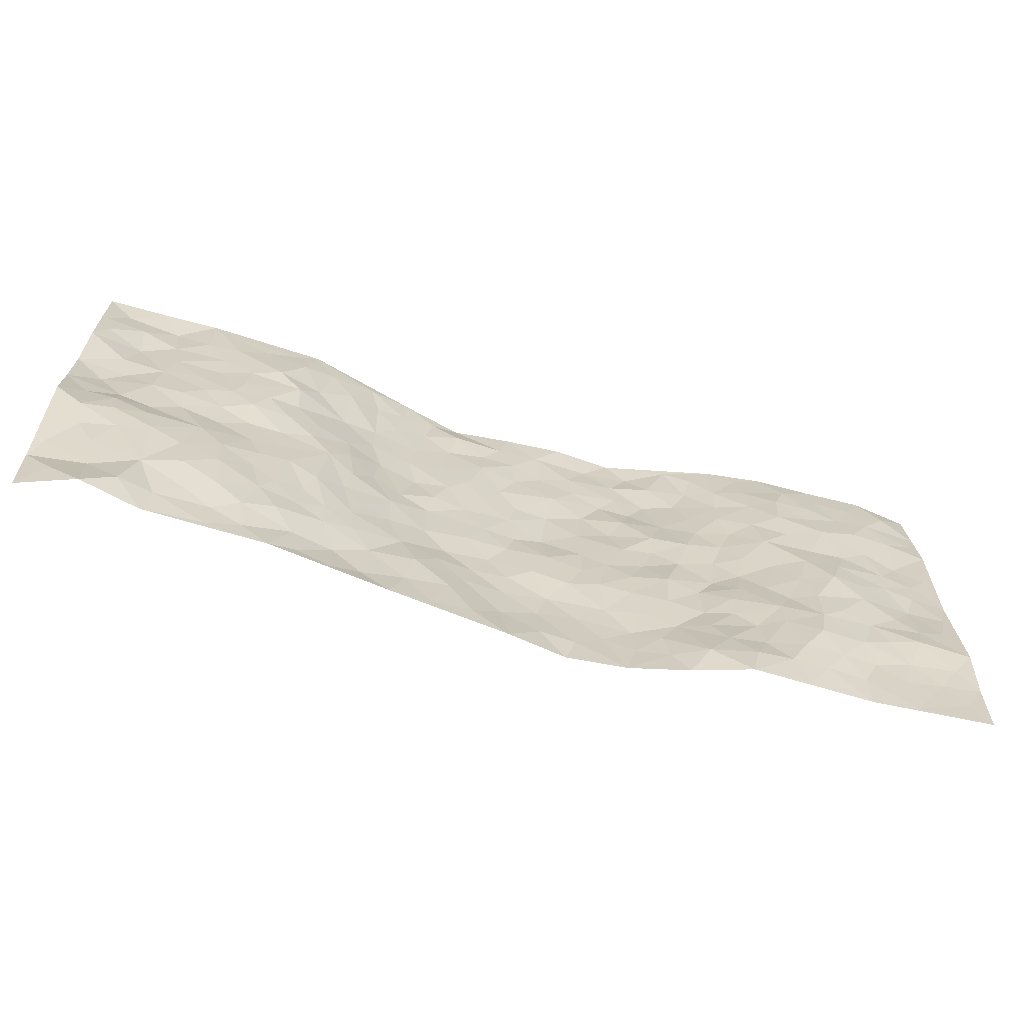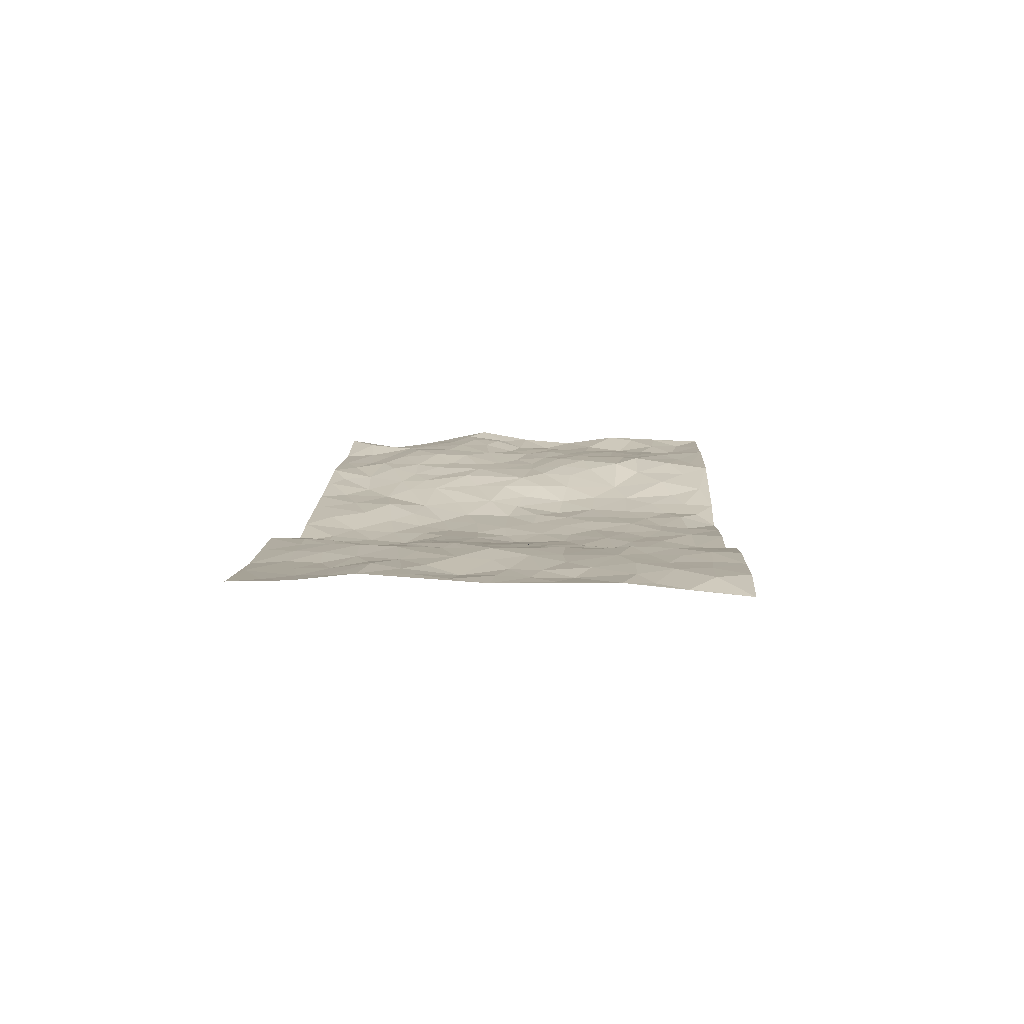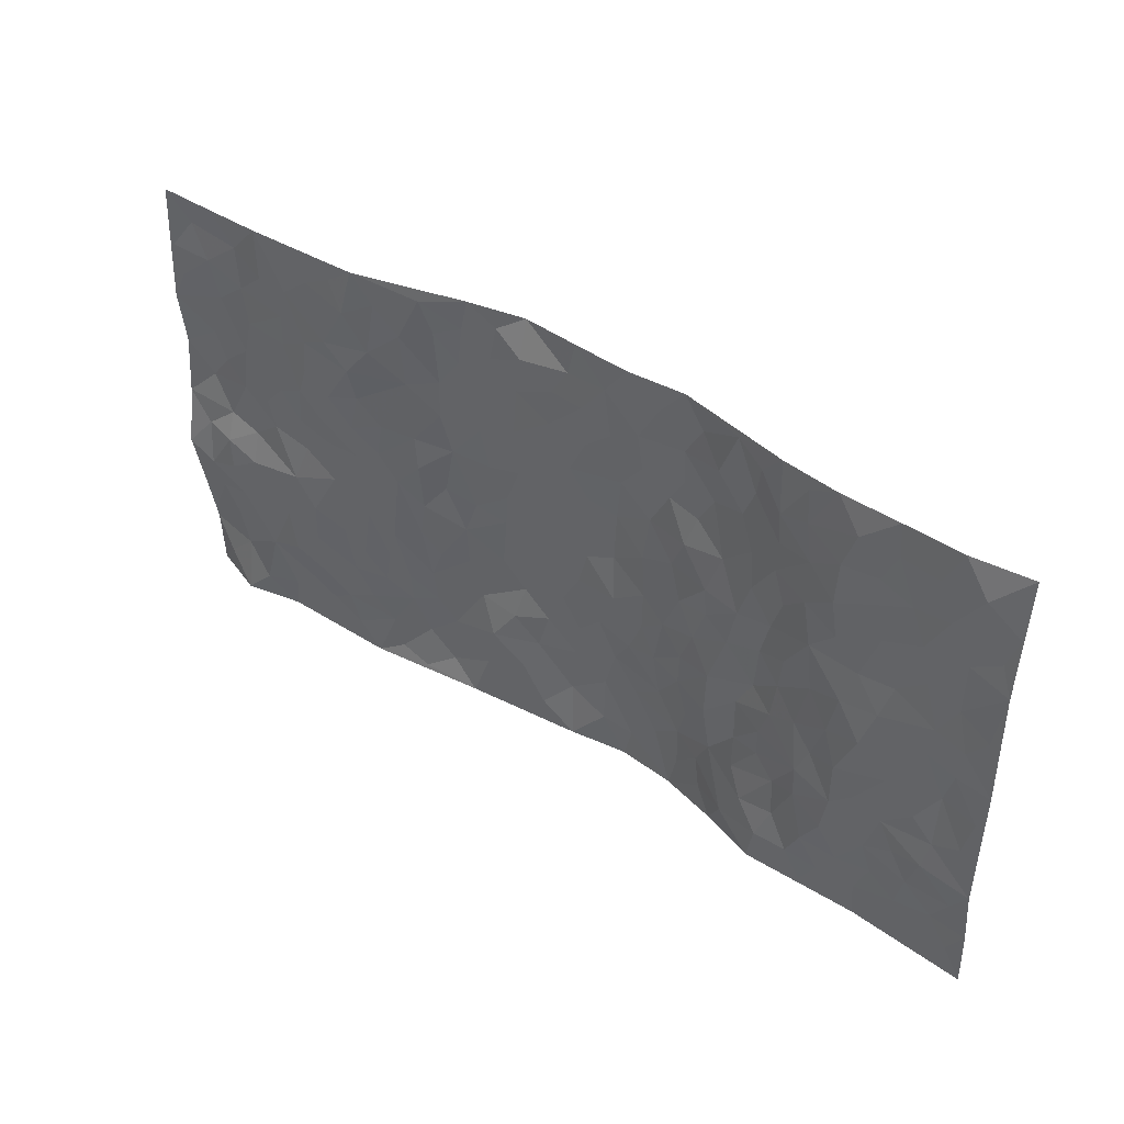
<metadata>
{"format":"obj","ext":"obj","renderer":"f3d","projection":"perspective","resolution":1024,"background":"white","views":[{"elev":-65.8,"azim":-16.5,"up":"+Y"},{"elev":10.4,"azim":92.5,"up":"+Z"},{"elev":41.2,"azim":37.6,"up":"+Y"}]}
</metadata>
<code>
v -0.9726 0.005417 -0.002204
v -0.9755 0.9974 0.02783
v 0.9767 0.003752 0.03469
v 0.9773 0.9964 0.01503
v -0.7932 0.3935 0.04017
v -0.978 0.4996 0.02972
v -0.8545 0.3589 0.04689
v 0.002545 0.001586 -0.04161
v -0.9763 0.2532 0.0257
v -0.9195 0.3385 0.04616
v -0.7349 0.004269 0.01416
v -0.9749 0.1303 0.002504
v -0.7064 0.2934 0.03881
v -0.8564 0.005661 0.0407
v -0.8374 0.2898 0.04048
v -0.4872 0.001673 0.01354
v -0.9544 0.1919 0.01432
v -0.2927 0.166 -0.02434
v -0.7728 0.3228 0.04328
v -0.8591 0.1228 0.02091
v -0.9217 0.06782 0.02027
v -0.7931 0.06667 0.03735
v -0.6702 0.1285 0.02233
v -0.7229 0.07713 0.01906
v -0.8708 0.2092 0.03043
v -0.9069 0.2722 0.03261
v -0.7665 0.1787 0.03225
v -0.6888 0.21 0.03964
v -0.8622 0.4871 0.02248
v -0.9764 0.376 0.05149
v -0.7304 0.9973 0.03241
v -0.5325 0.2218 0.02295
v 0.2619 0.1581 -0.04866
v -0.9748 0.7485 0.03809
v -0.3644 0.3921 -0.004964
v -0.7789 0.7519 0.02414
v -0.7952 0.8303 0.02114
v -0.5769 0.4421 0.02086
v -0.5954 0.6044 0.03211
v -0.4842 0.9965 0.02592
v -0.9534 0.6864 0.02722
v -0.6575 0.5618 0.02508
v -0.3905 0.7532 -0.01133
v -0.5049 0.2792 0.02024
v -0.4563 0.2241 0.009679
v -0.4911 0.1612 0.01847
v -0.4441 0.636 0.01037
v -0.3627 0.5594 -0.004147
v 0.1657 0.4735 -0.05041
v -0.3316 0.2198 -0.01156
v -0.2115 0.6096 -0.04797
v -0.3726 0.6287 -0.007643
v -0.3011 0.05668 -0.02167
v -0.6225 0.7094 0.03362
v -0.3922 0.193 -0.0006584
v -0.8691 0.6167 0.01516
v -0.03881 0.3471 -0.06179
v 0.05707 0.3386 -0.05627
v 0.2973 0.451 -0.03079
v -0.09534 0.5505 -0.05329
v -0.1656 0.5549 -0.04502
v 0.09264 0.6304 -0.05953
v -0.6279 0.3465 0.03536
v -0.7455 0.5729 0.02901
v -0.947 0.8091 0.03358
v -0.5562 0.1288 0.02255
v -0.3651 0.01205 -0.00331
v -0.7926 0.4651 0.02309
v -0.6134 0.1721 0.03132
v -0.6125 0.01945 0.01371
v -0.2425 0.002126 -0.01597
v -0.613 0.08957 0.01411
v -0.5441 0.05348 0.01195
v -0.4295 0.03668 -0.0008029
v -0.4489 0.1035 0.001314
v -0.8881 0.6848 0.02199
v -0.9671 0.8729 0.03212
v -0.7335 0.5085 0.02285
v -0.0007947 0.9973 -0.0483
v -0.7994 0.6741 0.02329
v -0.5575 0.3147 0.02297
v -0.5075 0.4607 0.01771
v 0.006752 0.5707 -0.05903
v -0.04956 0.4819 -0.05573
v 0.003097 0.4188 -0.05851
v -0.1224 0.1279 -0.03498
v -0.5642 0.6688 0.03264
v -0.9134 0.5612 0.01386
v -0.7283 0.6902 0.02833
v -0.4452 0.2961 0.008317
v -0.6262 0.2675 0.03749
v -0.497 0.6876 0.01977
v -0.1738 0.484 -0.05022
v -0.2611 0.435 -0.02766
v -0.6428 0.648 0.03258
v -0.01029 0.116 -0.05662
v -0.41 0.51 0.008939
v -0.3409 0.2869 -0.008736
v -0.2407 0.5026 -0.03754
v -0.1816 0.3805 -0.04867
v -0.9776 0.6247 0.01999
v -0.7013 0.6219 0.02893
v -0.8107 0.5785 0.02552
v -0.3618 0.1093 -0.01744
v -0.5165 0.5328 0.01623
v -0.6785 0.4067 0.03409
v -0.1313 0.3226 -0.05636
v -0.149 0.2487 -0.04152
v -0.5124 0.6107 0.025
v 0.1087 0.7288 -0.04811
v -0.00374 0.2139 -0.06141
v -0.07359 0.272 -0.05787
v 0.004343 0.2874 -0.06066
v -0.4246 0.3627 0.01187
v -0.1948 0.1837 -0.0256
v -0.6501 0.4876 0.0201
v -0.5517 0.3809 0.02304
v -0.4869 0.391 0.0199
v -0.3067 0.5232 -0.02327
v -0.2588 0.349 -0.0315
v -0.3515 0.4662 -0.004743
v -0.2262 0.2697 -0.03498
v -0.09132 0.41 -0.05304
v -0.5902 0.5313 0.01792
v -0.09196 0.1973 -0.04881
v -0.2117 0.09323 -0.02694
v -0.3956 0.2569 0.002172
v -0.9254 0.4371 0.03274
v -0.8645 0.4218 0.04097
v 0.09205 0.4223 -0.05322
v 0.2095 0.2381 -0.05232
v 0.08337 0.5163 -0.0659
v 0.0196 0.4872 -0.06293
v 0.166 0.3926 -0.04806
v 0.7867 0.4977 0.0408
v 0.2199 0.4336 -0.04142
v 0.2659 0.3134 -0.03414
v 0.1606 0.5673 -0.05186
v 0.1223 0.9971 -0.03972
v -0.2934 0.6187 -0.03245
v 0.423 0.8809 -0.01649
v 0.4846 0.9992 0.006551
v -0.2158 0.7798 -0.04352
v -0.05888 0.863 -0.05055
v -0.3197 0.3473 -0.01362
v -0.4539 0.5655 0.01395
v -0.07175 0.0527 -0.03712
v -0.1556 0.02226 -0.02651
v 0.1244 0.002204 -0.05974
v 0.01316 0.859 -0.04845
v -0.01684 0.6989 -0.05328
v 0.419 0.1972 -0.004841
v 0.3397 0.2896 -0.0183
v 0.5883 0.5272 0.01866
v 0.5221 0.5475 0.006349
v 0.4507 0.1358 0.00875
v 0.5202 0.228 0.007178
v 0.4131 0.3617 -0.01522
v 0.02282 0.6403 -0.05842
v -0.0592 0.6264 -0.05123
v -0.1473 0.7285 -0.04582
v -0.08669 0.6919 -0.04589
v -0.06053 0.7901 -0.04546
v -0.1368 0.6318 -0.04609
v 0.02073 0.7739 -0.05199
v 0.2444 0.998 -0.04714
v -0.01917 0.9254 -0.04872
v -0.2703 0.8453 -0.03303
v -0.2007 0.8788 -0.04426
v -0.3169 0.7801 -0.02771
v -0.2451 0.9975 -0.03346
v -0.2292 0.695 -0.04155
v -0.3184 0.6994 -0.02686
v -0.141 0.8285 -0.04777
v -0.1241 0.9951 -0.06046
v 0.2184 0.7461 -0.05003
v 0.1742 0.6672 -0.05252
v 0.3252 0.5952 -0.0221
v 0.2604 0.5228 -0.03447
v 0.2653 0.6664 -0.03458
v 0.4229 0.7448 -0.01575
v 0.3552 0.6832 -0.02887
v 0.2865 0.7332 -0.04425
v 0.0682 0.9279 -0.04608
v 0.07869 0.8224 -0.0518
v 0.1452 0.8574 -0.04664
v 0.2503 0.8731 -0.0453
v 0.3225 0.7938 -0.04175
v 0.2326 0.5956 -0.04469
v -0.8774 0.8666 0.02689
v -0.678 0.8154 0.03134
v -0.8659 0.7739 0.01453
v -0.8528 0.9965 0.02961
v -0.9181 0.9385 0.02131
v -0.8058 0.9202 0.01766
v -0.7294 0.8842 0.0309
v -0.601 0.9276 0.03111
v -0.658 0.8846 0.03471
v -0.6831 0.7447 0.02754
v -0.5552 0.8124 0.04094
v -0.6173 0.7799 0.03319
v -0.5057 0.8994 0.03547
v -0.3882 0.8764 0.0042
v -0.5404 0.9584 0.02915
v -0.4616 0.8146 0.0172
v -0.4384 0.9344 0.01732
v -0.3429 0.9716 -0.006138
v -0.5058 0.759 0.03324
v -0.3206 0.9003 -0.01974
v -0.2595 0.9294 -0.03219
v 0.1564 0.7847 -0.04792
v 0.255 0.8043 -0.04492
v 0.188 0.9327 -0.05131
v 0.3928 0.8127 -0.02596
v 0.3357 0.8808 -0.02817
v 0.3787 0.9828 -0.01852
v 0.2889 0.9375 -0.04413
v 0.4378 0.9486 -0.004986
v 0.3801 0.4934 -0.02115
v 0.3252 0.529 -0.02831
v 0.482 0.6048 -0.004137
v 0.4305 0.6649 -0.01262
v 0.404 0.5882 -0.01178
v 0.3524 0.1906 -0.02379
v 0.4785 0.3353 0.002916
v 0.4587 0.523 -0.01204
v 0.3453 0.3881 -0.01517
v -0.1248 0.9132 -0.04021
v -0.1848 0.9561 -0.04461
v 0.3201 0.1338 -0.03041
v 0.6067 0.01564 0.01912
v 0.2007 0.333 -0.04305
v 0.2704 0.3847 -0.03045
v 0.5787 0.2483 0.02646
v 0.7311 0.9987 0.02556
v 0.9754 0.252 0.05206
v 0.4888 0.813 0.00218
v 0.7128 0.4884 0.0491
v 0.4853 0.7477 0.001532
v 0.975 0.5008 0.03586
v 0.6637 0.2948 0.04047
v 0.5083 0.4686 -0.00275
v 0.7732 0.3118 0.03709
v 0.5587 0.4163 0.01251
v 0.4834 0.002487 0.0194
v 0.09013 0.2517 -0.0681
v 0.4991 0.07785 0.02211
v 0.1341 0.3181 -0.05236
v 0.4153 0.267 -0.01325
v 0.8693 0.266 0.04944
v 0.637 0.4627 0.03264
v 0.5724 0.08277 0.02423
v 0.4489 0.4261 -0.01552
v 0.604 0.3723 0.02236
v 0.2867 0.2329 -0.03577
v 0.4762 0.2722 -0.0002874
v 0.2657 0.07919 -0.04529
v 0.3659 0.002886 -0.01804
v 0.2464 0.002741 -0.04774
v 0.2029 0.115 -0.05708
v 0.06828 0.1689 -0.06595
v 0.146 0.1896 -0.06376
v 0.6067 0.1481 0.03232
v 0.7722 0.4238 0.04306
v 0.7434 0.2222 0.03613
v 0.6458 0.08177 0.0259
v 0.6641 0.3854 0.03887
v 0.7131 0.34 0.04142
v 0.8818 0.3268 0.04241
v 0.7404 0.5685 0.04086
v 0.6871 0.1466 0.03223
v 0.7589 0.1519 0.02521
v 0.836 0.3683 0.03981
v 0.9386 0.3507 0.04401
v 0.8821 0.4392 0.02993
v 0.5773 0.3138 0.02602
v 0.8168 0.108 0.02591
v 0.3319 0.06412 -0.02705
v 0.4051 0.06934 0.005025
v 0.07218 0.07737 -0.05674
v 0.1442 0.07251 -0.05746
v 0.9758 0.7489 0.03906
v 0.7273 0.08098 0.02145
v 0.6496 0.2164 0.04103
v 0.9572 0.4257 0.03985
v 0.9028 0.5097 0.03496
v 0.8042 0.2515 0.03864
v 0.5287 0.1485 0.01279
v 0.7299 0.003249 0.01638
v 0.5003 0.395 0.00369
v 0.9374 0.06601 0.03138
v 0.9762 0.1282 0.03809
v 0.8364 0.1822 0.03175
v 0.8957 0.1268 0.02963
v 0.826 0.01105 0.0237
v 0.9345 0.1904 0.03951
v 0.6607 0.5568 0.03898
v 0.6872 0.6336 0.0314
v 0.5802 0.637 0.02531
v 0.8225 0.6919 0.03494
v 0.6263 0.7724 0.03737
v 0.9538 0.625 0.03543
v 0.7634 0.6423 0.03257
v 0.8513 0.5957 0.03451
v 0.7296 0.7444 0.04059
v 0.8419 0.5312 0.03433
v 0.9126 0.5745 0.03376
v 0.8887 0.6597 0.02856
v 0.6354 0.6933 0.03223
v 0.5614 0.7251 0.02022
v 0.5077 0.6756 0.002077
v 0.8514 0.8525 0.03997
v 0.7087 0.8719 0.03624
v 0.8091 0.7771 0.04231
v 0.8948 0.7776 0.03847
v 0.7778 0.8446 0.03632
v 0.9737 0.8727 0.02736
v 0.6901 0.8031 0.03546
v 0.9518 0.8104 0.03337
v 0.739 0.932 0.03108
v 0.855 0.9987 0.03096
v 0.6075 0.9995 0.02258
v 0.8192 0.9263 0.03512
v 0.9066 0.9279 0.03674
v 0.6577 0.9357 0.03289
v 0.5523 0.9026 0.02001
v 0.4878 0.8822 0.006768
v 0.546 0.9707 0.01521
v 0.5654 0.8232 0.02326
v 0.6317 0.862 0.03592
f 29 6 128
f 12 21 20
f 26 10 9
f 55 45 46
f 27 19 15
f 26 9 17
f 101 6 88
f 12 1 21
f 7 15 19
f 125 86 96
f 84 123 85
f 129 29 128
f 25 27 15
f 12 20 17
f 73 75 66
f 22 14 11
f 26 17 25
f 9 12 17
f 25 15 26
f 5 129 7
f 52 146 48
f 55 18 50
f 7 19 5
f 20 27 25
f 124 82 105
f 41 76 34
f 20 14 22
f 14 20 21
f 14 21 1
f 24 22 11
f 24 27 22
f 72 66 69
f 69 32 91
f 70 24 11
f 24 23 27
f 17 20 25
f 27 20 22
f 10 15 7
f 10 26 15
f 23 28 27
f 27 13 19
f 28 23 69
f 13 27 28
f 119 121 94
f 10 7 129
f 6 30 128
f 9 10 30
f 36 192 80
f 80 102 89
f 118 81 44
f 64 103 78
f 115 126 86
f 45 32 46
f 91 63 13
f 129 68 29
f 95 87 54
f 95 54 199
f 202 40 204
f 82 97 105
f 29 88 6
f 18 55 104
f 148 126 71
f 38 82 124
f 50 18 122
f 117 82 38
f 5 19 106
f 82 117 118
f 80 64 102
f 127 45 55
f 194 77 190
f 98 35 114
f 39 124 105
f 127 50 98
f 106 19 13
f 66 75 46
f 39 95 42
f 63 117 38
f 95 89 102
f 101 56 76
f 51 140 99
f 18 53 126
f 62 83 132
f 45 127 90
f 112 113 57
f 103 29 68
f 130 85 58
f 109 39 105
f 35 94 121
f 113 246 58
f 151 165 163
f 120 100 94
f 114 127 98
f 192 190 65
f 95 39 87
f 36 191 37
f 67 104 74
f 56 101 88
f 13 63 106
f 192 34 76
f 268 241 243
f 108 115 125
f 93 84 60
f 133 84 85
f 156 288 157
f 101 76 41
f 80 103 64
f 105 97 146
f 99 61 51
f 92 109 47
f 125 96 111
f 158 227 153
f 75 104 55
f 69 66 32
f 81 91 32
f 106 78 68
f 42 64 78
f 77 34 65
f 24 70 72
f 75 73 16
f 16 71 67
f 2 34 77
f 13 28 91
f 103 56 88
f 56 80 76
f 72 69 23
f 11 16 70
f 16 73 70
f 16 67 74
f 115 18 126
f 24 72 23
f 73 72 70
f 16 74 75
f 72 73 66
f 32 45 44
f 84 83 60
f 66 46 32
f 78 106 116
f 117 63 81
f 67 53 104
f 103 68 78
f 69 91 28
f 36 80 89
f 106 38 116
f 106 68 5
f 81 118 117
f 62 132 138
f 32 44 81
f 53 67 71
f 57 58 85
f 123 100 107
f 93 60 61
f 33 230 224
f 8 96 147
f 132 133 130
f 140 48 119
f 93 100 123
f 122 98 50
f 164 60 160
f 53 71 126
f 125 112 108
f 193 194 195
f 75 55 46
f 63 91 81
f 56 103 80
f 196 198 31
f 18 104 53
f 121 48 97
f 38 106 63
f 118 97 82
f 97 35 121
f 51 172 140
f 130 134 49
f 87 39 109
f 288 252 263
f 97 114 35
f 47 43 92
f 57 113 58
f 248 130 58
f 34 101 41
f 114 90 127
f 116 124 42
f 145 94 35
f 118 114 97
f 167 79 175
f 98 145 35
f 85 123 57
f 43 47 52
f 199 36 89
f 42 78 116
f 159 83 62
f 88 29 103
f 74 104 75
f 118 44 90
f 173 140 172
f 42 95 102
f 190 192 37
f 65 190 77
f 89 95 199
f 125 111 112
f 92 87 109
f 18 115 122
f 177 180 176
f 112 57 107
f 109 105 146
f 93 94 100
f 285 286 275
f 96 86 147
f 137 232 131
f 57 123 107
f 87 92 208
f 49 134 136
f 132 130 49
f 161 164 162
f 50 127 55
f 122 108 107
f 122 107 100
f 48 140 52
f 118 90 114
f 99 119 94
f 123 84 93
f 36 37 192
f 48 121 119
f 120 122 100
f 39 42 124
f 38 124 116
f 248 58 246
f 44 45 90
f 98 122 120
f 146 52 47
f 94 93 99
f 168 209 170
f 212 183 188
f 202 197 200
f 42 102 64
f 107 108 112
f 99 93 61
f 8 280 96
f 112 111 113
f 125 115 86
f 115 108 122
f 128 30 10
f 5 68 129
f 10 129 128
f 132 49 138
f 83 84 133
f 130 133 85
f 83 133 132
f 248 134 130
f 156 152 224
f 151 110 165
f 212 186 211
f 153 224 249
f 254 251 244
f 246 261 262
f 225 158 249
f 49 136 179
f 185 184 150
f 214 188 181
f 181 188 182
f 161 163 174
f 143 170 172
f 110 211 185
f 184 79 167
f 174 228 169
f 62 110 159
f 163 150 144
f 210 169 229
f 170 143 168
f 176 211 110
f 98 120 145
f 94 145 120
f 48 146 97
f 109 146 47
f 148 86 126
f 147 86 148
f 71 8 148
f 8 147 148
f 244 276 254
f 232 136 134
f 174 143 161
f 60 83 160
f 163 162 151
f 159 160 83
f 261 281 262
f 259 281 149
f 219 220 59
f 246 113 111
f 33 255 131
f 157 256 152
f 137 255 153
f 230 278 279
f 262 260 33
f 154 155 242
f 131 255 137
f 248 131 232
f 281 280 149
f 259 258 278
f 220 179 59
f 159 151 160
f 162 160 151
f 164 61 60
f 228 174 144
f 144 174 163
f 159 110 151
f 161 172 164
f 186 184 185
f 161 162 163
f 61 164 51
f 160 162 164
f 187 217 213
f 150 163 165
f 205 202 200
f 79 184 139
f 170 43 173
f 174 169 143
f 161 143 172
f 167 144 150
f 176 180 183
f 172 170 173
f 223 226 221
f 185 150 165
f 99 140 119
f 207 206 203
f 172 51 164
f 43 52 173
f 173 52 140
f 167 175 228
f 228 229 169
f 210 168 169
f 177 110 62
f 189 138 179
f 62 138 177
f 136 232 233
f 181 182 222
f 150 184 167
f 178 180 189
f 49 179 138
f 177 138 189
f 180 178 182
f 178 179 220
f 307 308 304
f 222 223 221
f 215 187 188
f 176 183 212
f 187 213 186
f 214 215 188
f 185 211 186
f 237 181 239
f 182 188 183
f 110 185 165
f 216 215 141
f 211 176 212
f 182 183 180
f 176 110 177
f 213 184 186
f 178 189 179
f 177 189 180
f 195 190 37
f 197 198 200
f 195 194 190
f 34 192 65
f 80 192 76
f 37 196 195
f 194 2 77
f 193 2 194
f 196 37 191
f 31 193 195
f 198 196 191
f 31 195 196
f 199 201 191
f 197 204 31
f 198 191 201
f 31 198 197
f 201 199 54
f 36 199 191
f 54 208 201
f 208 43 205
f 208 54 87
f 198 201 200
f 206 205 203
f 43 170 203
f 210 207 209
f 40 202 206
f 31 204 40
f 197 202 204
f 208 205 200
f 43 203 205
f 205 206 202
f 203 209 207
f 171 40 207
f 40 206 207
f 208 200 201
f 43 208 92
f 170 209 203
f 168 143 169
f 207 210 171
f 168 210 209
f 188 187 212
f 212 187 186
f 166 139 213
f 184 213 139
f 237 214 181
f 215 214 141
f 216 141 218
f 213 217 166
f 142 166 216
f 217 216 166
f 187 215 217
f 216 217 215
f 237 141 214
f 142 216 218
f 223 222 182
f 179 136 59
f 223 220 219
f 267 238 251
f 237 327 141
f 223 182 178
f 158 290 253
f 220 223 178
f 59 233 227
f 233 59 136
f 248 246 131
f 153 249 158
f 251 254 267
f 223 219 226
f 111 261 246
f 297 251 238
f 276 256 157
f 167 228 144
f 229 228 175
f 175 171 229
f 229 171 210
f 260 257 33
f 265 271 272
f 266 289 283
f 269 243 250
f 249 224 152
f 266 283 271
f 227 233 137
f 253 227 158
f 325 313 320
f 135 264 275
f 310 329 239
f 270 298 297
f 249 256 225
f 275 273 269
f 311 222 221
f 155 154 299
f 234 276 157
f 310 311 299
f 222 239 181
f 221 226 155
f 266 263 252
f 242 290 244
f 264 273 275
f 273 264 243
f 242 244 154
f 276 290 225
f 288 234 157
f 240 282 302
f 275 286 306
f 225 290 158
f 234 263 284
f 241 254 276
f 233 232 137
f 137 153 227
f 264 135 238
f 244 251 154
f 260 259 257
f 227 253 219
f 33 224 255
f 154 297 299
f 240 302 307
f 297 154 251
f 264 268 243
f 253 226 219
f 271 284 263
f 277 294 293
f 290 242 253
f 241 234 284
f 59 227 219
f 242 155 226
f 252 245 231
f 157 152 156
f 257 230 33
f 152 256 249
f 278 230 257
f 262 33 131
f 224 153 255
f 259 278 257
f 134 248 232
f 230 279 224
f 96 261 111
f 261 96 280
f 280 281 261
f 246 262 131
f 252 247 245
f 268 267 241
f 283 277 272
f 288 247 252
f 275 274 285
f 295 291 294
f 267 268 264
f 263 234 288
f 309 310 299
f 290 276 244
f 283 272 271
f 267 254 241
f 265 243 241
f 236 240 285
f 297 238 270
f 303 305 298
f 241 276 234
f 221 155 299
f 272 277 293
f 250 243 287
f 286 285 240
f 284 271 265
f 271 263 266
f 295 3 291
f 225 256 276
f 241 284 265
f 289 266 231
f 3 292 291
f 321 235 323
f 293 294 296
f 279 278 258
f 245 279 258
f 279 156 224
f 260 281 259
f 280 8 149
f 262 281 260
f 231 266 252
f 267 264 238
f 306 304 270
f 283 289 295
f 243 269 273
f 236 269 250
f 294 292 296
f 274 236 285
f 269 274 275
f 250 287 293
f 245 289 231
f 236 274 269
f 156 279 247
f 242 226 253
f 247 279 245
f 243 265 287
f 288 156 247
f 265 272 293
f 296 292 236
f 293 287 265
f 295 294 277
f 277 283 295
f 236 250 296
f 289 3 295
f 292 294 291
f 293 296 250
f 300 304 308
f 325 320 235
f 329 330 326
f 270 304 303
f 270 303 298
f 309 305 301
f 135 306 270
f 299 297 298
f 298 309 299
f 238 135 270
f 300 314 305
f 303 300 305
f 304 306 307
f 300 303 304
f 282 319 315
f 322 325 235
f 275 306 135
f 307 306 286
f 240 307 286
f 308 307 302
f 302 282 308
f 308 282 315
f 305 309 298
f 310 309 301
f 310 301 329
f 310 239 311
f 222 311 239
f 299 311 221
f 319 312 315
f 312 323 316
f 301 305 318
f 305 314 316
f 300 308 315
f 316 314 312
f 312 314 315
f 315 314 300
f 323 312 324
f 316 313 318
f 282 4 317
f 330 313 325
f 4 321 324
f 235 320 323
f 282 317 319
f 312 319 317
f 326 325 322
f 316 320 313
f 316 318 305
f 142 218 327
f 327 218 141
f 316 323 320
f 324 312 317
f 4 324 317
f 321 323 324
f 318 313 330
f 328 326 322
f 326 327 329
f 329 327 237
f 326 328 327
f 322 142 328
f 327 328 142
f 329 237 239
f 301 318 330
f 326 330 325
f 330 329 301

</code>
